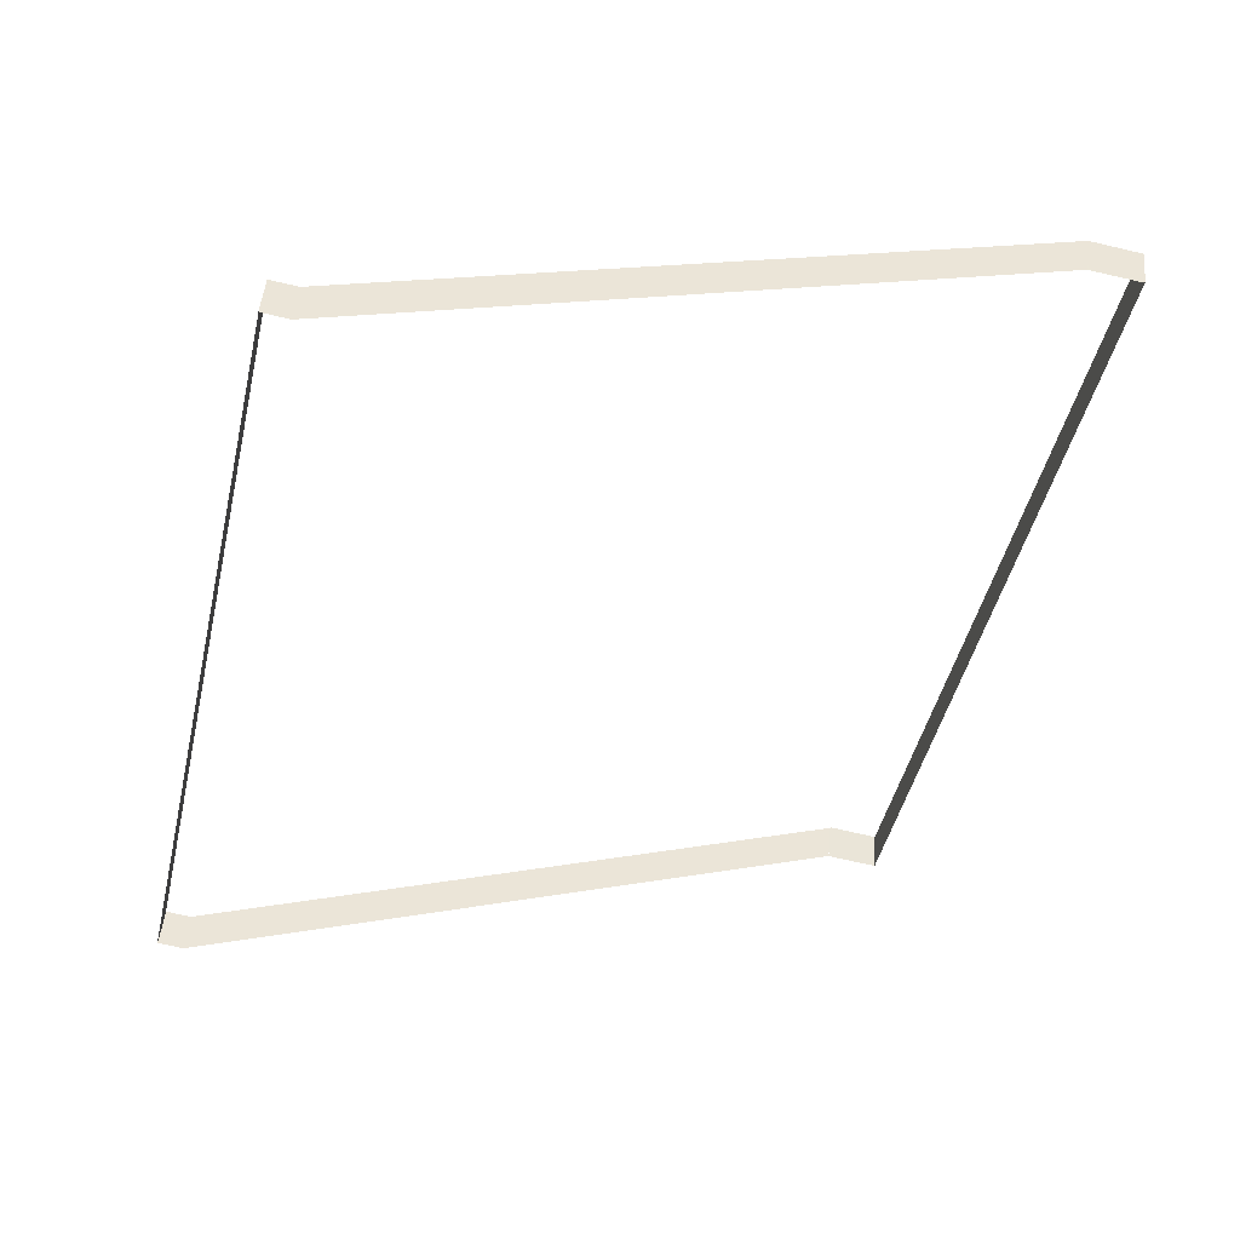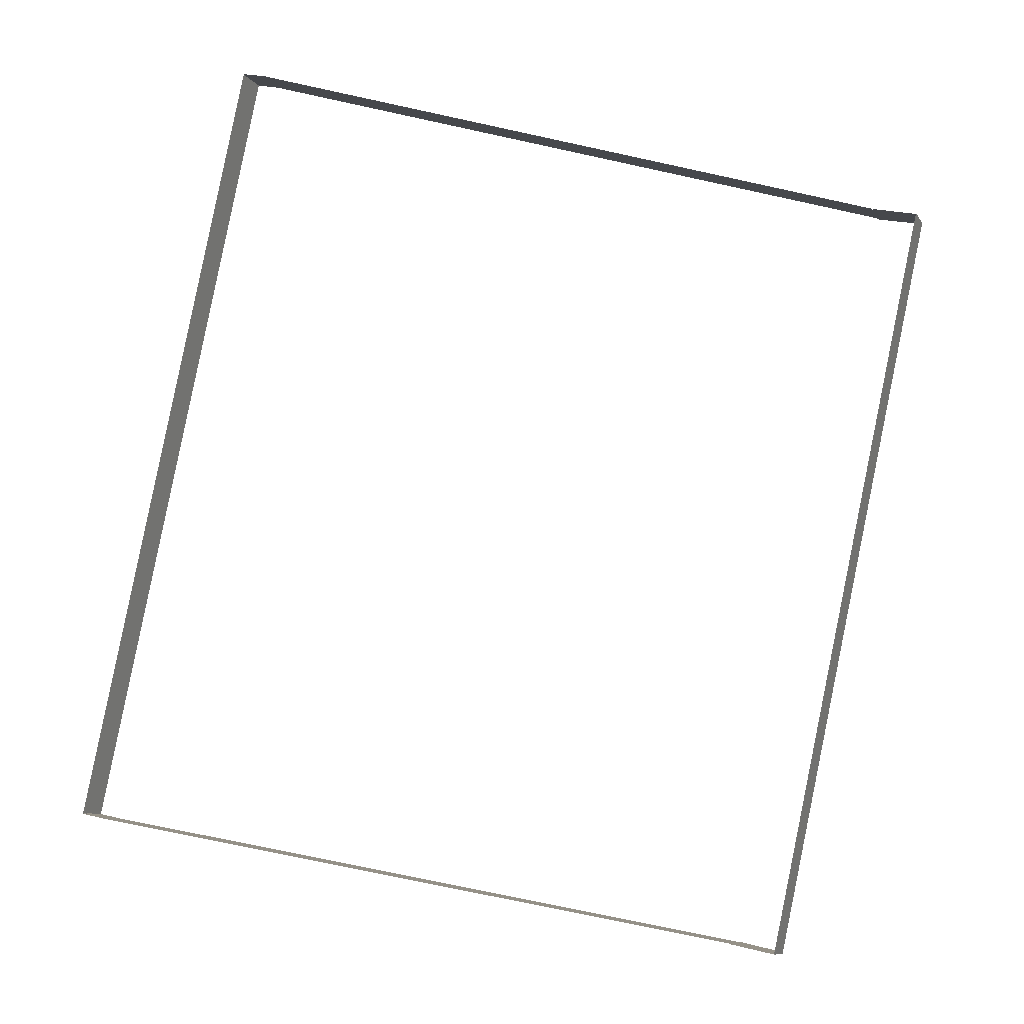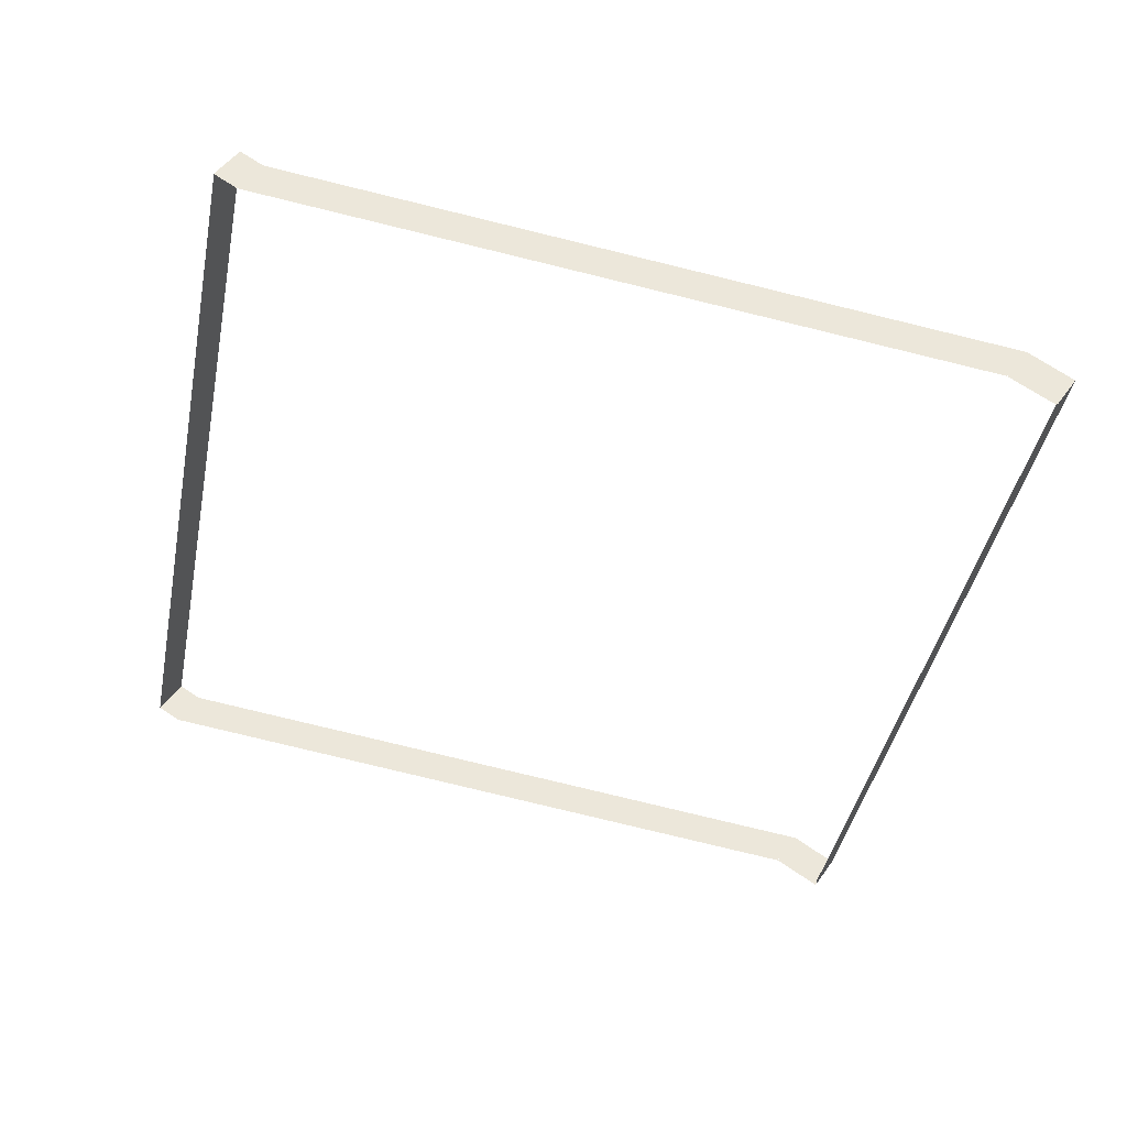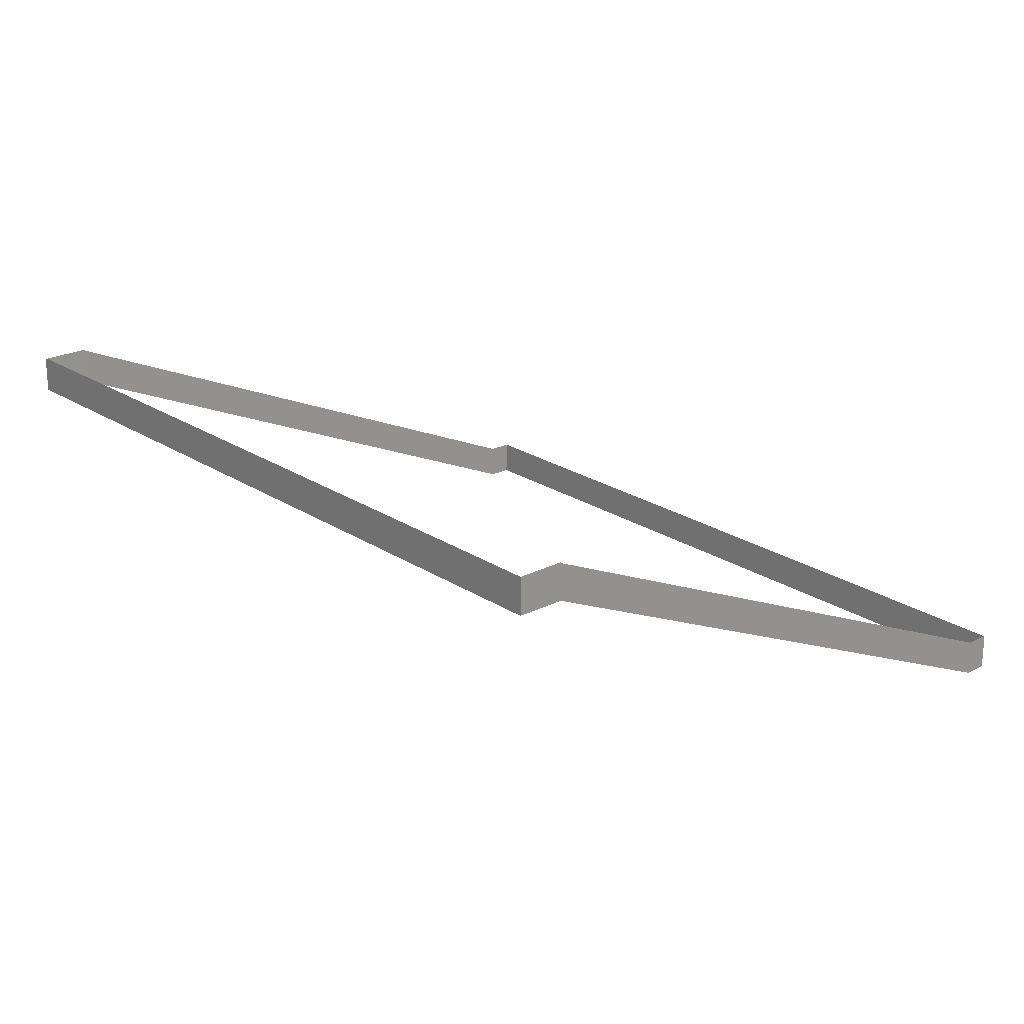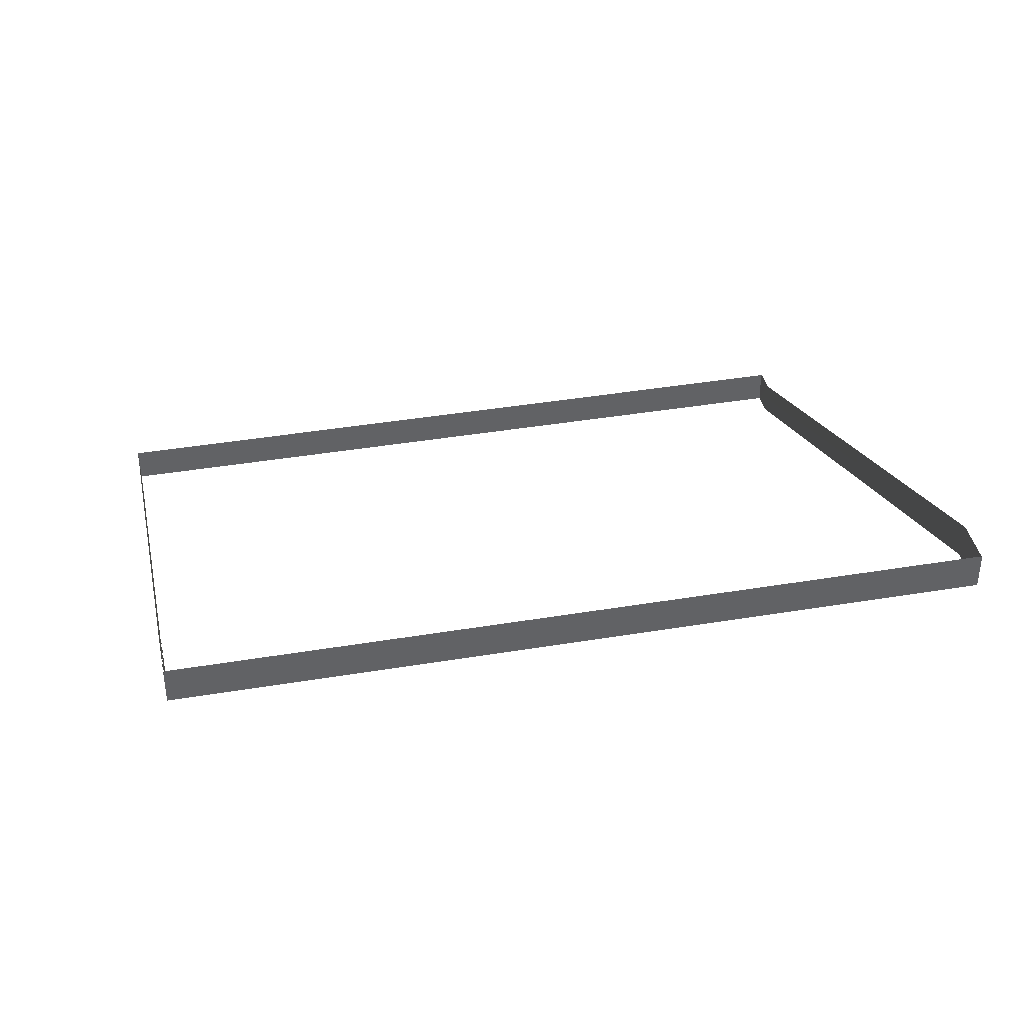
<metadata>
{"format":"obj","ext":"obj","renderer":"f3d","projection":"perspective","resolution":1024,"background":"white","views":[{"elev":46.6,"azim":-174.5,"up":"+Y"},{"elev":-9.0,"azim":-160.6,"up":"+Y"},{"elev":45.6,"azim":-147.6,"up":"+Y"},{"elev":22.3,"azim":-29.1,"up":"+Z"},{"elev":39.9,"azim":-89.5,"up":"+Z"}]}
</metadata>
<code>
o _0TRIBUENE_02_013_SUB0_Scene.156
v 350.9 995.9 -20.16
v 349.9 995.6 -18.86
v 349.9 995.6 -20.16
v 350.9 995.9 -18.86
v 357.9 963.6 -20.16
v 350.9 995.9 -18.86
v 350.9 995.9 -20.16
v 357.9 963.6 -18.86
v 357.9 963.6 -20.36
v 350.9 995.9 -20.36
v 349.9 995.7 -20.16
v 349.9 995.7 -20.36
v 325.3 990.3 -9.159
v 325.3 990.3 -8.959
v 357.9 963.6 -20.16
v 357.9 963.6 -18.86
v 325.3 990.3 -8.959
v 325.3 990.3 -7.659
v 330.3 957.6 -8.937
v 323.3 989.9 -8.937
v 323.3 989.9 -7.637
v 330.3 957.6 -7.637
v 330.3 957.6 -9.137
v 323.3 989.9 -9.137
v 323.4 989.9 -8.937
v 323.4 989.9 -7.637
v 330.3 957.6 -7.637
v 330.3 957.6 -8.937
v 349.9 995.7 -18.86
v 325.3 990.3 -7.659
v 325.3 990.3 -8.937
v 325.3 990.3 -7.637
v 325.3 990.3 -9.137
v 325.3 990.3 -8.937
v 325.3 990.3 -7.637
v 332.3 958 -8.937
v 332.3 958 -7.637
v 332.3 958 -9.137
v 332.3 958 -8.937
v 332.3 958 -7.637
v 325.3 990.3 -8.959
v 349.9 995.6 -18.86
v 349.9 995.6 -20.16
v 325.3 990.3 -7.659
v 325.3 990.3 -9.159
v 349.9 995.6 -20.36
v 350.9 995.8 -20.36
v 350.9 995.8 -20.16
v 325.3 990.3 -8.959
v 349.9 995.6 -18.86
v 349.9 995.6 -20.16
v 325.3 990.3 -7.659
v 357.9 963.6 -20.36
v 357.9 963.6 -20.16
v 350.9 995.8 -20.16
v 350.9 995.8 -18.86
v 350.9 995.8 -18.86
v 357.9 963.6 -18.86
v 357.9 963.6 -20.16
v 357.9 963.6 -18.86
v 332.3 958.1 -8.959
v 356.9 963.4 -20.16
v 356.9 963.4 -18.86
v 332.3 958.1 -7.659
v 332.3 958.1 -9.159
v 356.9 963.4 -20.36
v 330.3 957.6 -8.937
v 323.4 989.9 -7.637
v 323.4 989.9 -8.937
v 330.3 957.6 -7.637
v 330.3 957.6 -9.137
v 323.4 989.9 -9.137
v 323.4 989.9 -8.937
v 330.4 957.7 -8.937
v 330.4 957.7 -7.637
v 323.4 989.9 -7.637
v 325.3 990.3 -8.937
v 325.3 990.3 -7.637
v 325.3 990.3 -9.137
v 325.3 990.3 -8.937
v 325.3 990.3 -7.637
v 332.3 958 -8.937
v 332.3 958 -7.637
v 332.3 958 -9.137
v 332.3 958.1 -8.937
v 332.3 958.1 -7.637
v 332.3 958 -8.959
v 356.9 963.3 -18.86
v 356.9 963.3 -20.16
v 332.3 958 -7.659
v 332.3 958 -9.159
v 356.9 963.3 -20.36
v 357.9 963.6 -20.16
v 356.9 963.4 -18.86
v 356.9 963.4 -20.16
v 357.9 963.6 -18.86
v 332.3 958.1 -8.959
v 332.3 958.1 -7.659
v 332.3 958 -8.959
v 356.9 963.4 -18.86
v 356.9 963.4 -20.16
v 332.3 958 -7.659
v 357.9 963.6 -20.16
v 357.9 963.6 -18.86
f 1 3 2
f 1 2 4
f 5 7 6
f 5 6 8
f 9 10 7
f 9 7 5
f 10 11 7
f 10 12 11
f 13 11 12
f 14 11 13
f 15 1 4
f 15 4 16
f 17 2 3
f 18 2 17
f 19 21 20
f 21 19 22
f 23 20 24
f 20 23 19
f 25 27 26
f 27 25 28
f 7 11 29
f 7 29 6
f 14 29 11
f 30 29 14
f 31 25 26
f 31 26 32
f 33 24 20
f 33 20 34
f 34 20 21
f 34 21 35
f 36 37 19
f 19 37 22
f 36 23 38
f 23 36 19
f 39 40 28
f 28 40 27
f 41 43 42
f 41 42 44
f 45 43 41
f 45 46 43
f 47 43 46
f 43 47 48
f 49 51 50
f 49 50 52
f 53 48 47
f 48 53 54
f 55 50 51
f 50 55 56
f 48 42 43
f 42 48 57
f 54 57 48
f 57 54 58
f 59 56 55
f 56 59 60
f 61 63 62
f 64 63 61
f 61 62 65
f 65 62 66
f 53 66 62
f 53 62 54
f 54 62 63
f 54 63 58
f 67 69 68
f 67 68 70
f 71 72 69
f 71 69 67
f 73 75 74
f 75 73 76
f 77 76 73
f 76 77 78
f 79 69 72
f 69 79 80
f 80 68 69
f 68 80 81
f 82 67 83
f 67 70 83
f 67 82 71
f 84 71 82
f 85 74 86
f 74 75 86
f 87 89 88
f 87 88 90
f 91 89 87
f 91 92 89
f 9 89 92
f 89 9 5
f 5 88 89
f 88 5 8
f 93 95 94
f 93 94 96
f 97 94 95
f 98 94 97
f 99 101 100
f 99 100 102
f 103 100 101
f 100 103 104

</code>
